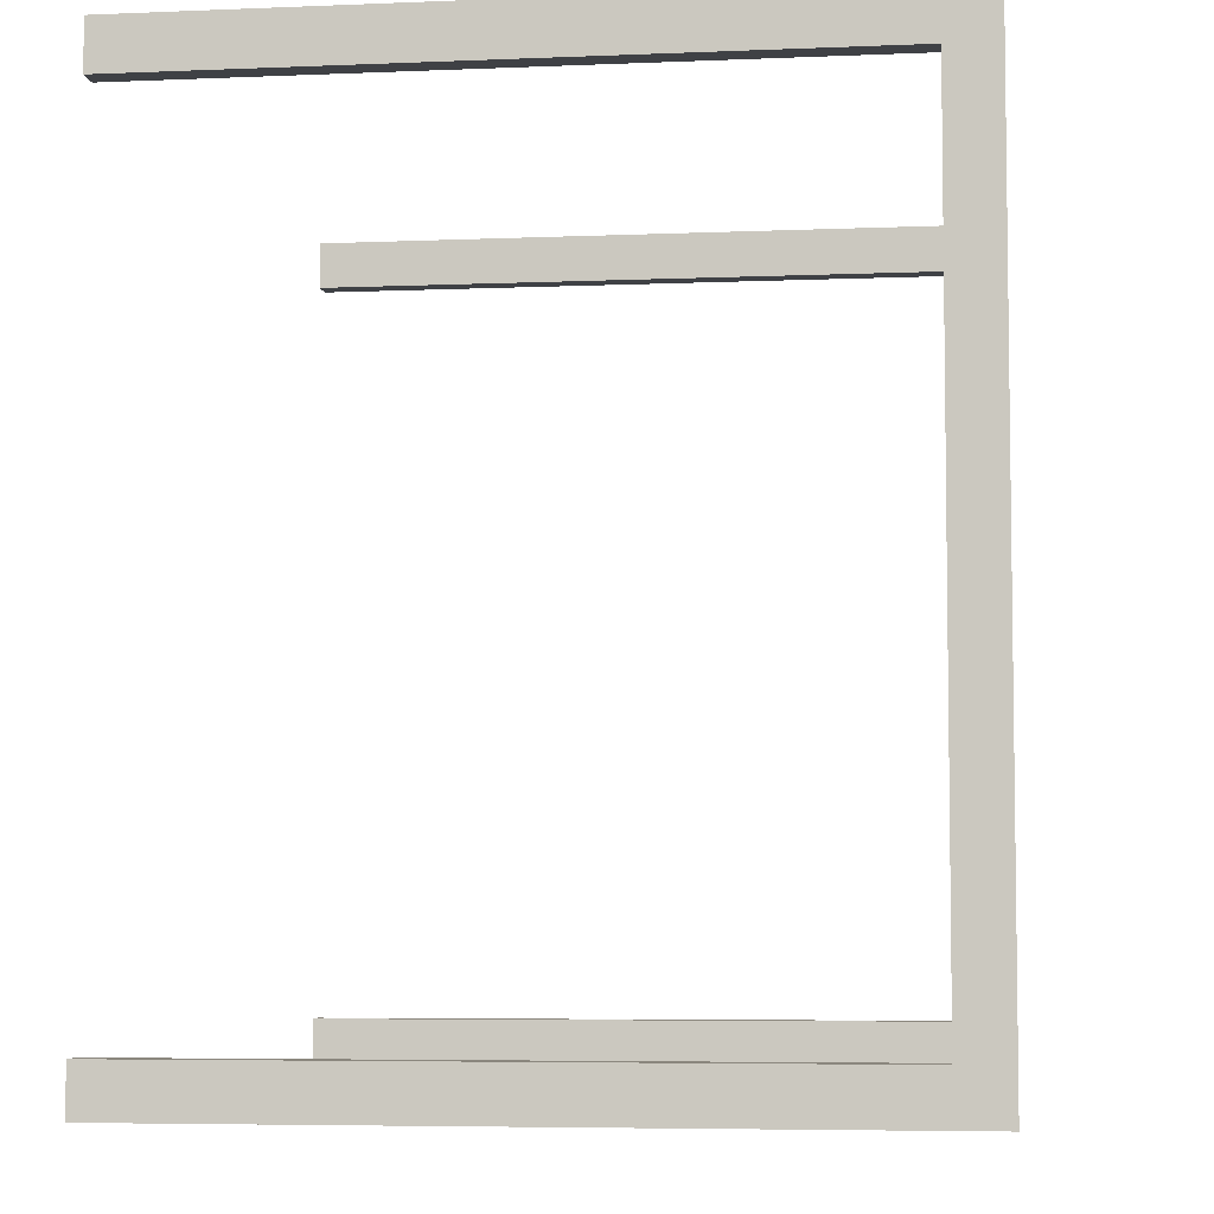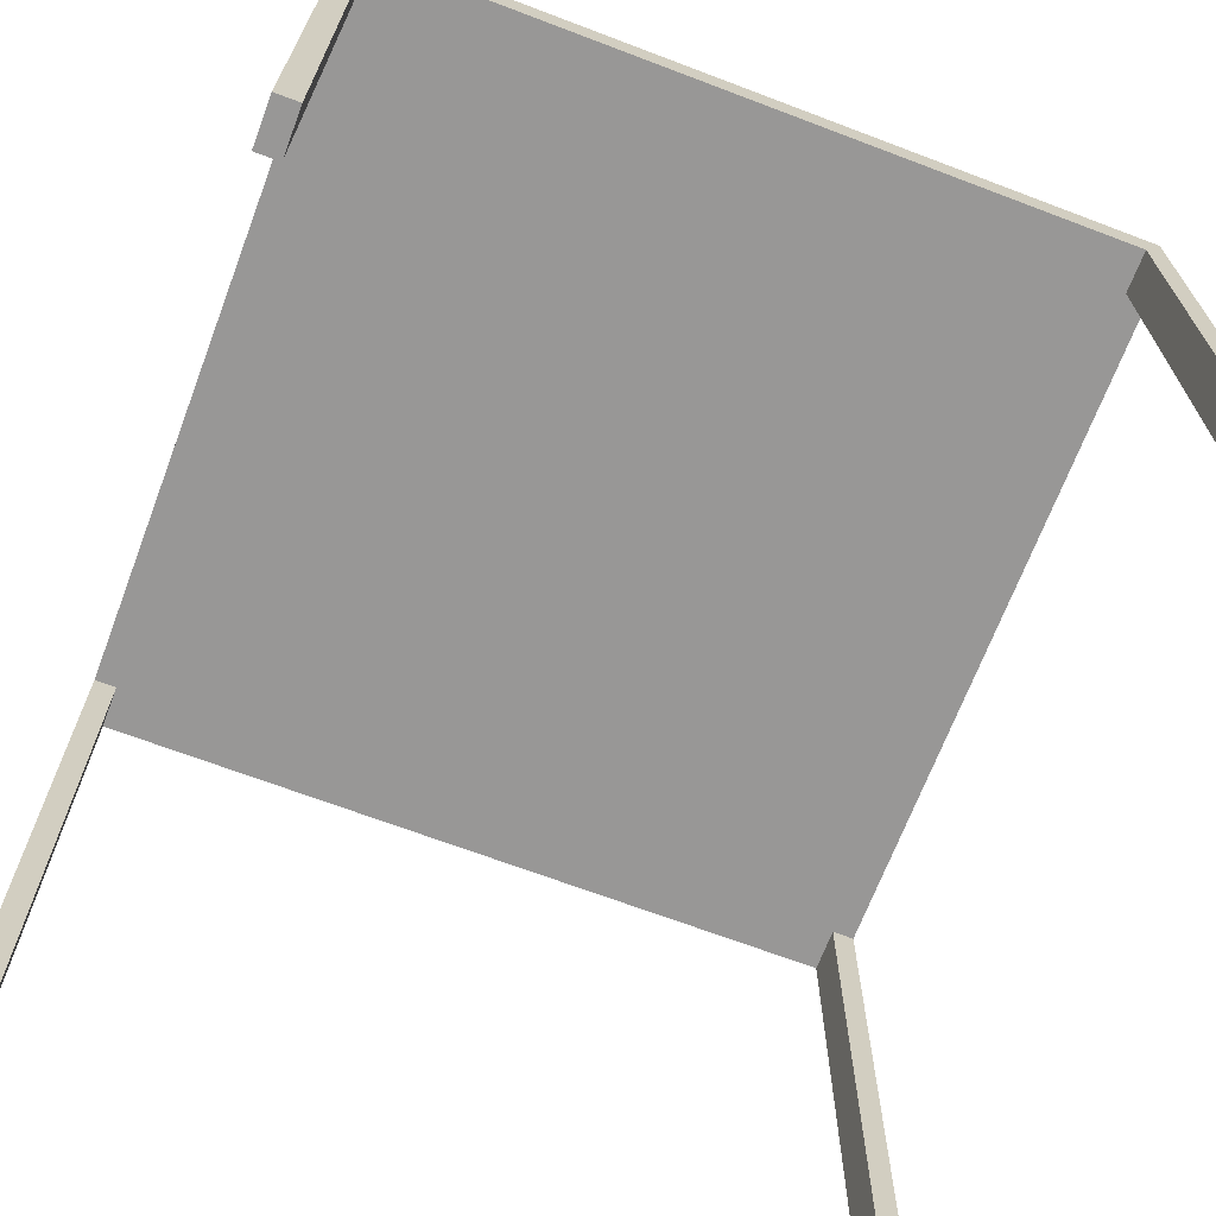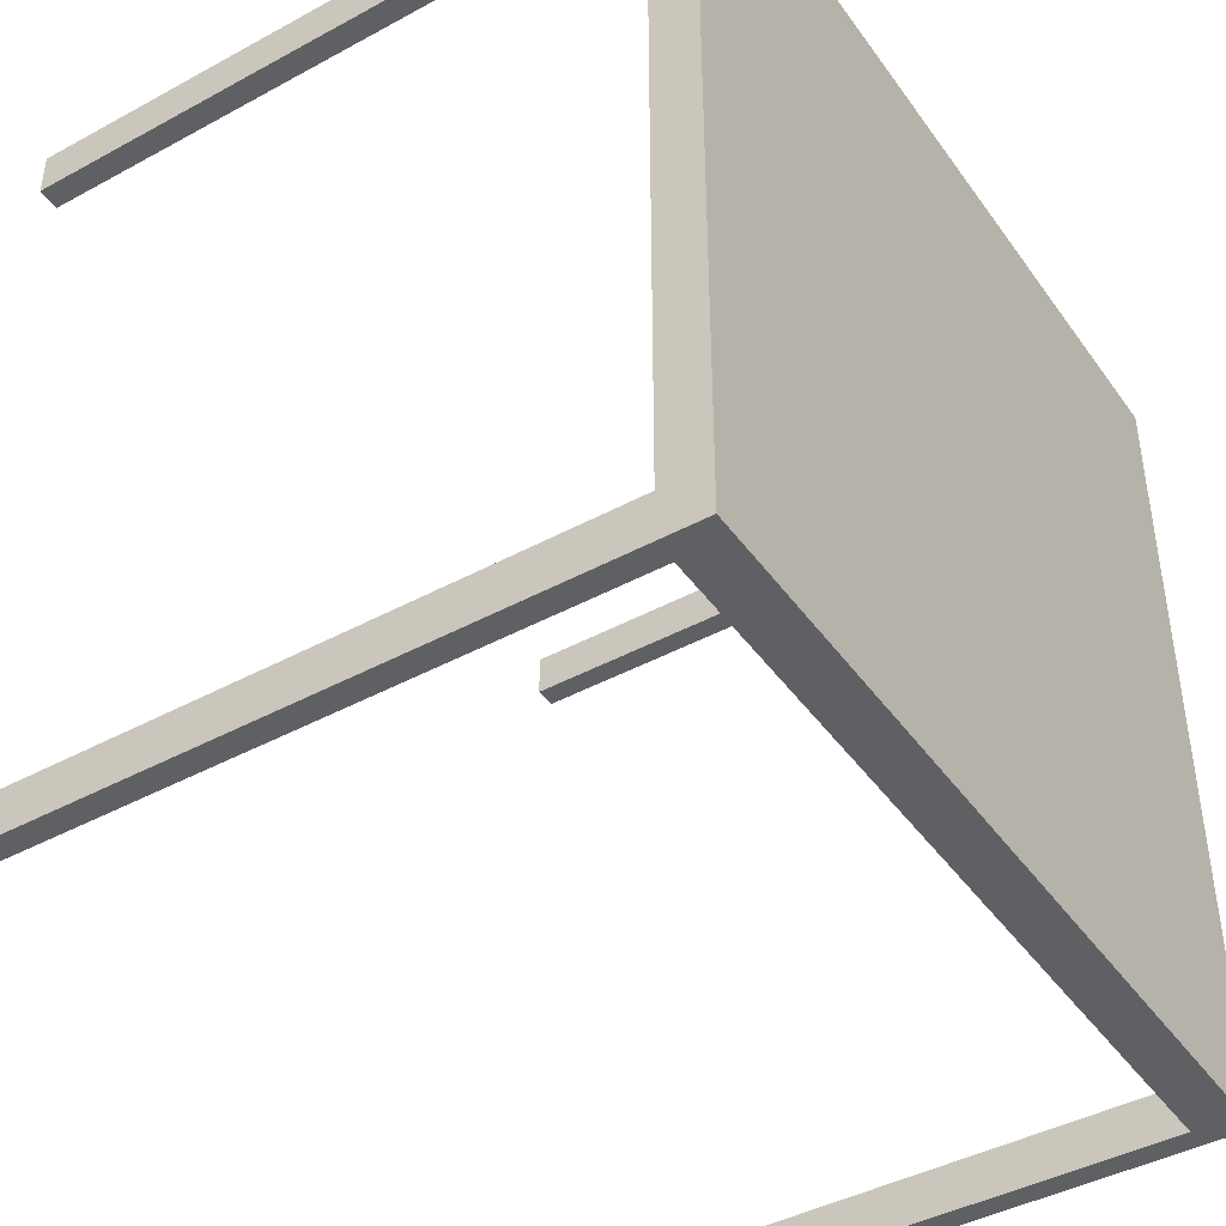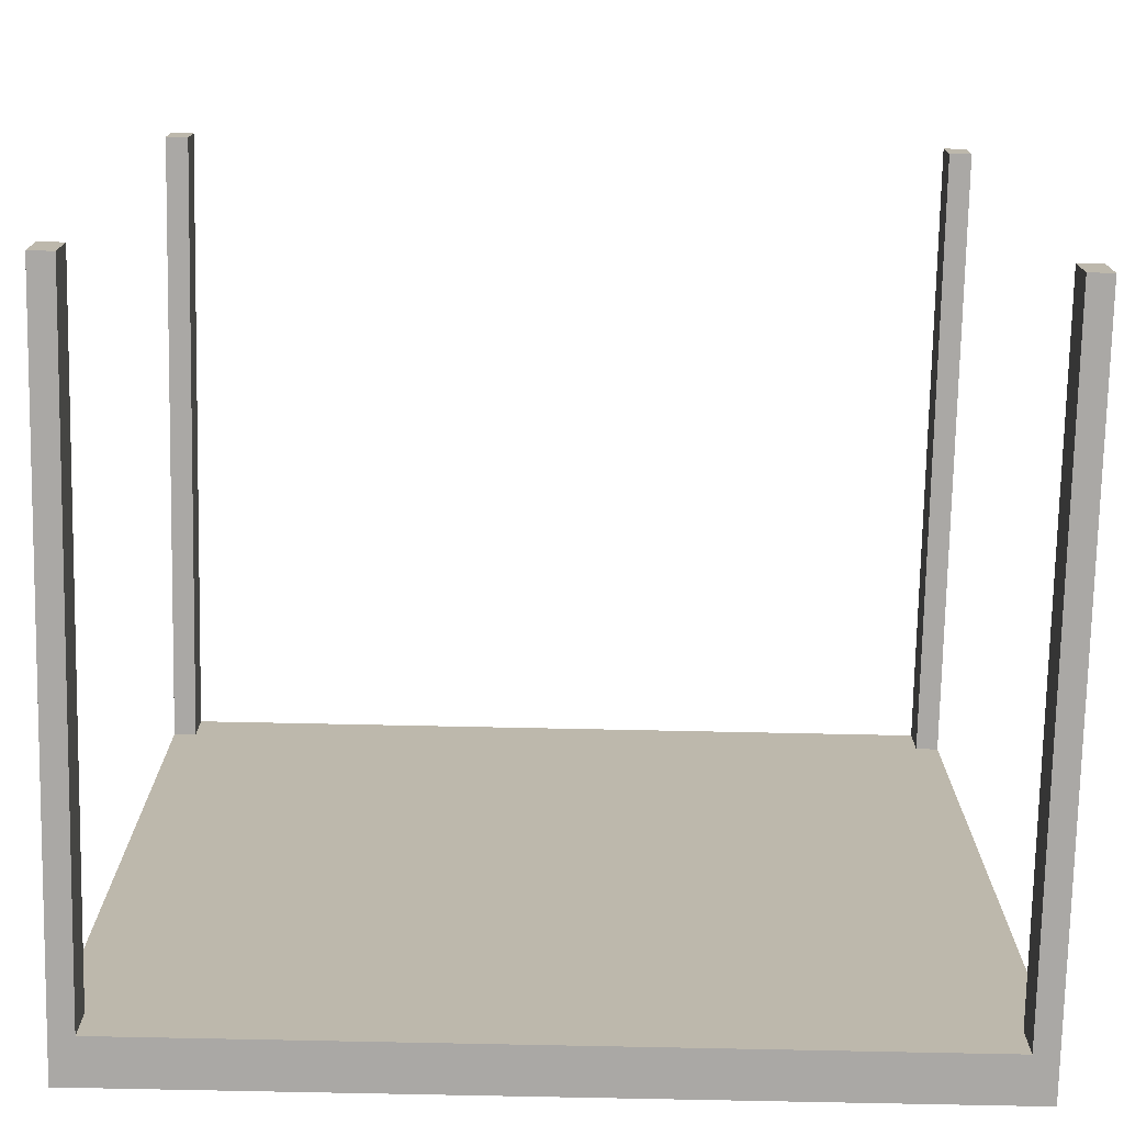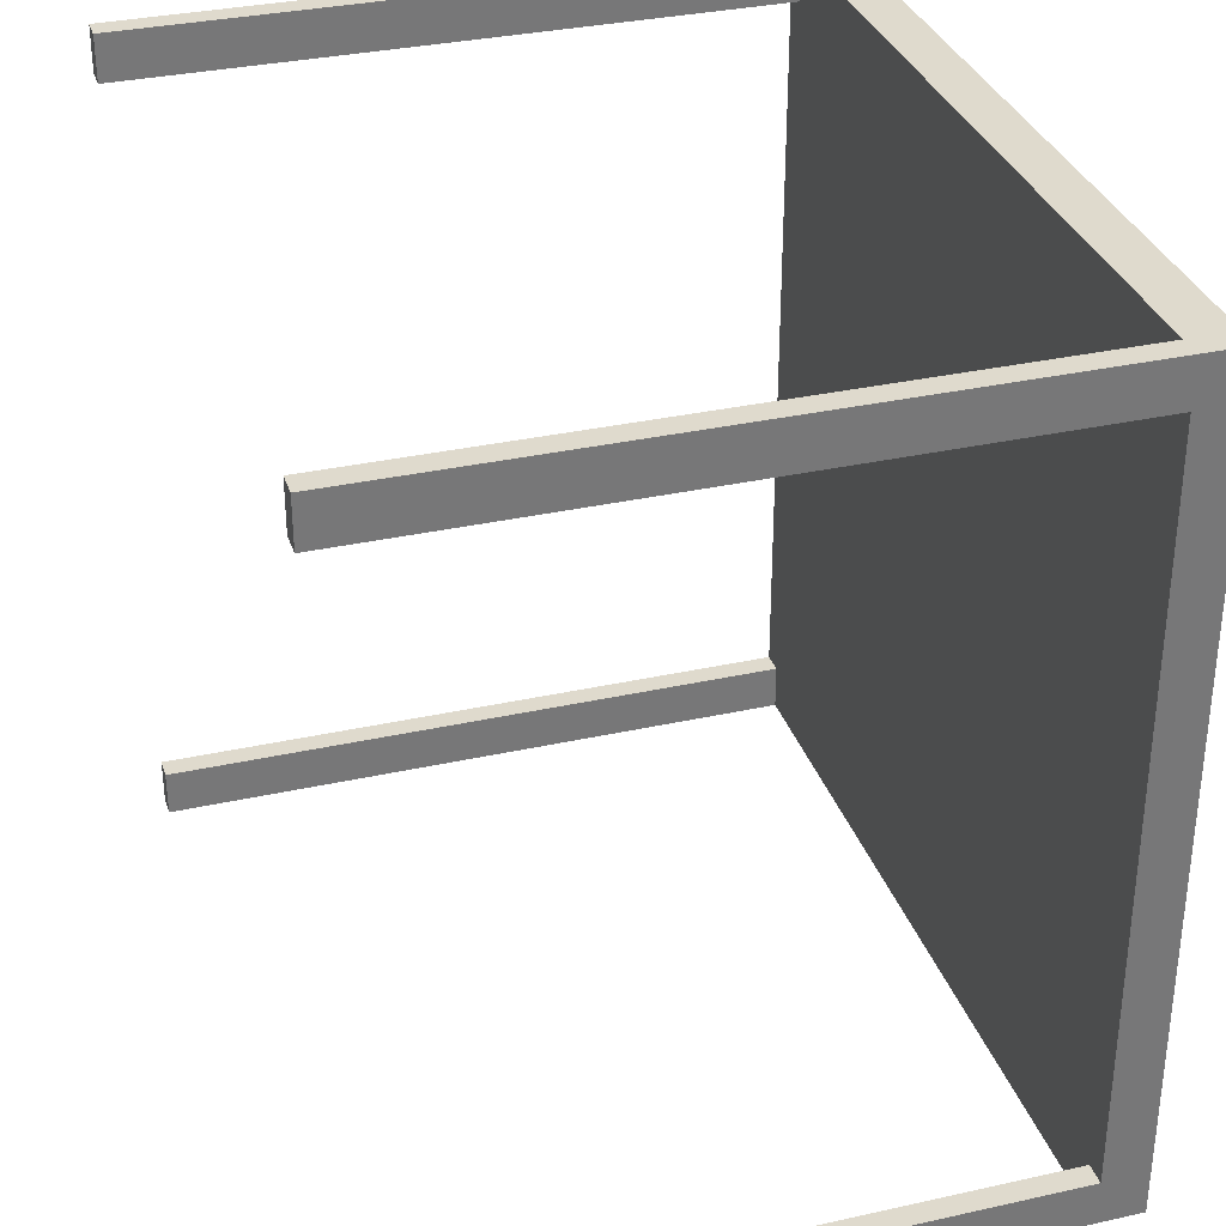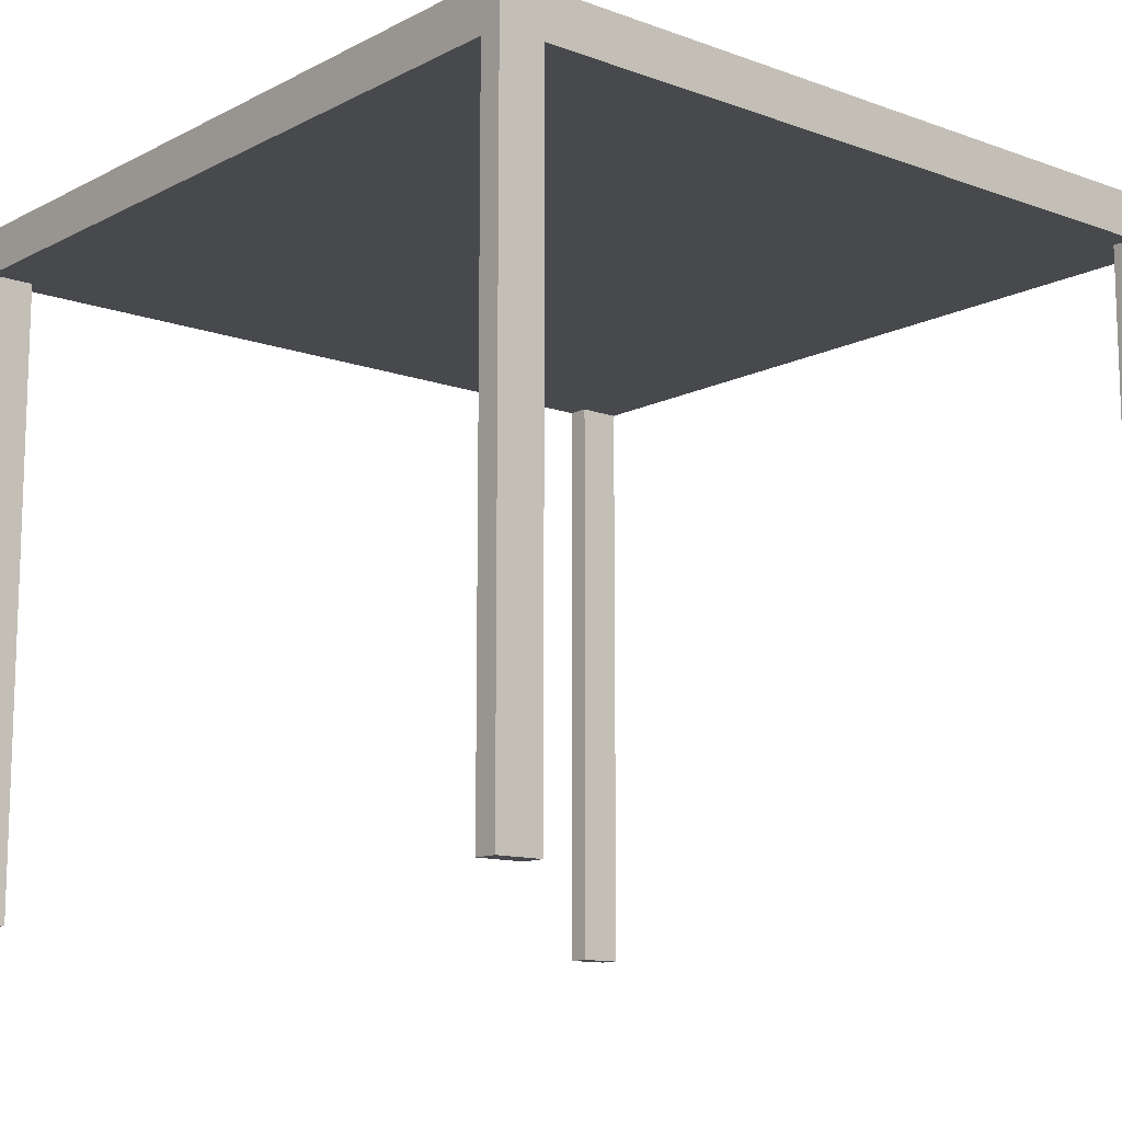
<metadata>
{"format":"obj","ext":"obj","renderer":"f3d","projection":"perspective","resolution":1024,"background":"white","views":[{"elev":-5.6,"azim":97.4,"up":"+Z"},{"elev":-68.3,"azim":-20.8,"up":"+Y"},{"elev":-43.1,"azim":122.8,"up":"+Z"},{"elev":-75.2,"azim":-1.2,"up":"+Z"},{"elev":32.9,"azim":72.9,"up":"+Z"},{"elev":-12.2,"azim":-130.3,"up":"+Y"}]}
</metadata>
<code>
v 0.3046 0.2068 -0.2708
v 0.2877 0.2068 0.2708
v 0.2877 0.2068 -0.2708
v 0.3046 0.2068 0.2708
v 0.2877 0.2068 0.3046
v 0.2877 -0.267 -0.2708
v 0.3046 0.2407 -0.3046
v 0.3046 -0.267 0.2708
v -0.2877 0.2068 0.3046
v 0.2877 -0.267 0.3046
v 0.3046 -0.267 -0.2708
v 0.2877 0.2068 -0.3046
v 0.3046 0.2407 0.3046
v 0.3046 0.2068 -0.3046
v 0.2877 -0.267 0.2708
v 0.3046 0.2068 0.3046
v 0.3046 -0.267 -0.3046
v 0.2877 -0.267 -0.3046
v -0.3046 0.2407 0.3046
v -0.3046 0.2407 -0.3046
v 0.3046 -0.267 0.3046
v -0.2877 0.2068 0.2708
v -0.3046 0.2068 0.3046
v -0.2877 0.2068 -0.2708
v -0.2877 -0.267 0.2708
v -0.3046 -0.267 0.3046
v -0.2877 0.2068 -0.3046
v -0.3046 0.2068 0.2708
v -0.2877 -0.267 0.3046
v -0.3046 0.2068 -0.3046
v -0.2877 -0.267 -0.3046
v -0.3046 0.2068 -0.2708
v -0.3046 -0.267 0.2708
v -0.2877 -0.267 -0.2708
v -0.3046 -0.267 -0.2708
v -0.3046 -0.267 -0.3046
g mesh1_mesh1-geometry
f 1 2 3
f 2 1 4
f 3 2 1
f 4 1 2
f 5 3 2
f 2 3 5
f 6 1 3
f 3 1 6
f 7 4 1
f 1 4 7
f 8 2 4
f 4 2 8
f 9 3 5
f 5 3 9
f 2 10 5
f 5 10 2
f 1 6 11
f 11 6 1
f 12 6 3
f 3 6 12
f 13 4 7
f 7 4 13
f 7 1 14
f 14 1 7
f 2 8 15
f 15 8 2
f 16 8 4
f 4 8 16
f 9 12 3
f 3 12 9
f 5 13 9
f 9 13 5
f 10 2 15
f 15 2 10
f 10 16 5
f 5 16 10
f 6 17 11
f 11 17 6
f 17 1 11
f 11 1 17
f 6 12 18
f 18 12 6
f 4 13 16
f 16 13 4
f 7 19 13
f 13 19 7
f 1 17 14
f 14 17 1
f 14 20 7
f 7 20 14
f 8 10 15
f 15 10 8
f 8 16 21
f 21 16 8
f 22 12 9
f 9 12 22
f 13 5 16
f 16 5 13
f 9 13 23
f 23 13 9
f 16 10 21
f 21 10 16
f 17 6 18
f 18 6 17
f 12 17 18
f 18 17 12
f 19 7 20
f 20 7 19
f 23 13 19
f 19 13 23
f 17 12 14
f 14 12 17
f 12 20 14
f 14 20 12
f 10 8 21
f 21 8 10
f 24 12 22
f 22 12 24
f 9 25 22
f 22 25 9
f 26 9 23
f 23 9 26
f 20 23 19
f 19 23 20
f 27 20 12
f 12 20 27
f 12 24 27
f 27 24 12
f 28 24 22
f 22 24 28
f 25 9 29
f 29 9 25
f 25 28 22
f 22 28 25
f 9 26 29
f 29 26 9
f 28 26 23
f 23 26 28
f 23 20 28
f 28 20 23
f 20 27 30
f 30 27 20
f 24 31 27
f 27 31 24
f 24 28 32
f 32 28 24
f 26 25 29
f 29 25 26
f 28 25 33
f 33 25 28
f 26 28 33
f 33 28 26
f 28 20 32
f 32 20 28
f 31 30 27
f 27 30 31
f 32 20 30
f 30 20 32
f 31 24 34
f 34 24 31
f 35 24 32
f 32 24 35
f 25 26 33
f 33 26 25
f 30 31 36
f 36 31 30
f 30 35 32
f 32 35 30
f 24 35 34
f 34 35 24
f 35 31 34
f 34 31 35
f 31 35 36
f 36 35 31
f 35 30 36
f 36 30 35
g mesh2_mesh2-geometry
l 27 12
l 27 24
l 31 27
l 30 27
l 12 3
l 18 12
l 12 14
l 24 32
l 34 24
l 36 31
l 31 34
l 36 30
l 32 30
l 20 30
l 3 1
l 6 3
l 18 6
l 17 18
l 17 14
l 14 1
l 7 14
l 28 32
l 35 32
l 34 35
l 36 35
l 20 7
l 19 20
l 4 1
l 11 1
l 6 11
l 17 11
l 13 7
l 28 22
l 23 28
l 33 28
l 19 13
l 19 23
l 4 2
l 8 4
l 16 4
l 13 16
l 22 9
l 25 22
l 26 23
l 23 9
l 26 33
l 33 25
l 2 5
l 15 2
l 21 8
l 8 15
l 21 16
l 16 5
l 9 5
l 29 9
l 25 29
l 26 29
l 10 5
l 15 10
l 21 10

</code>
